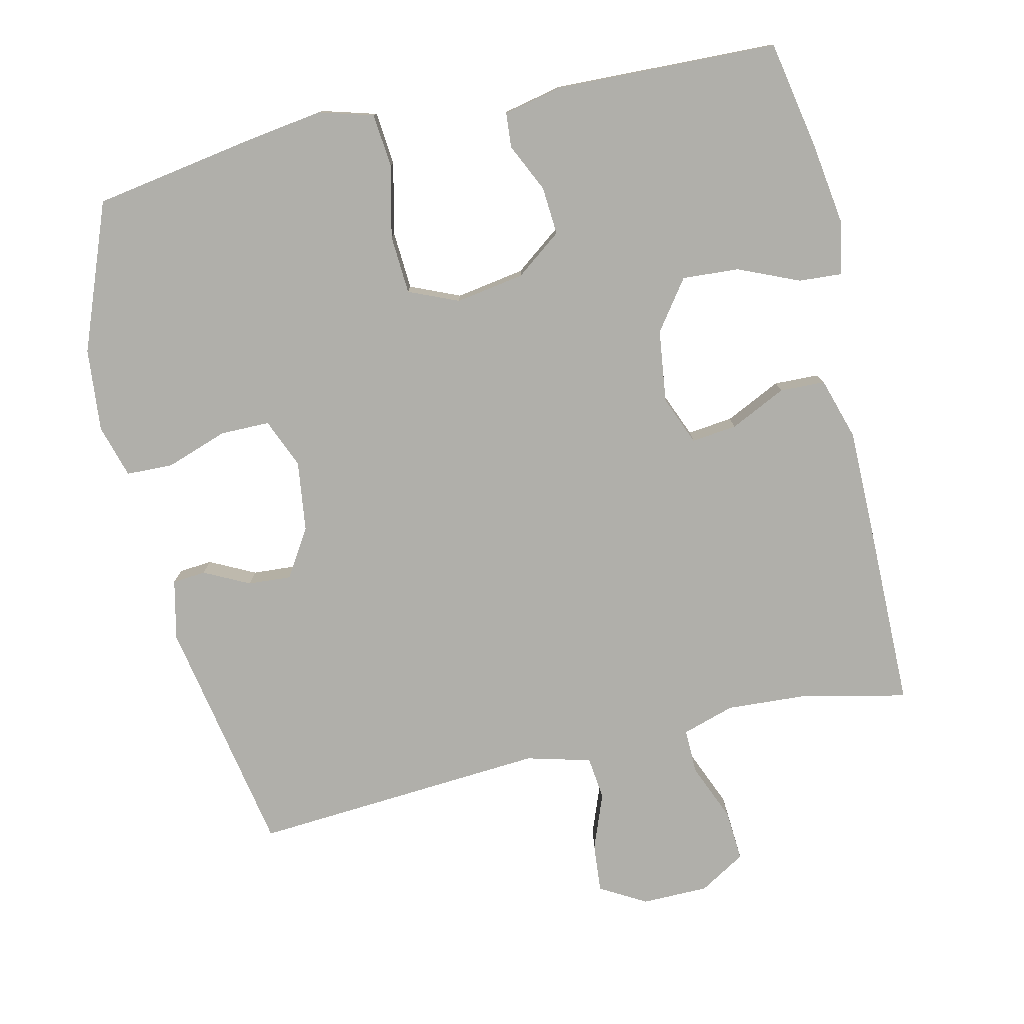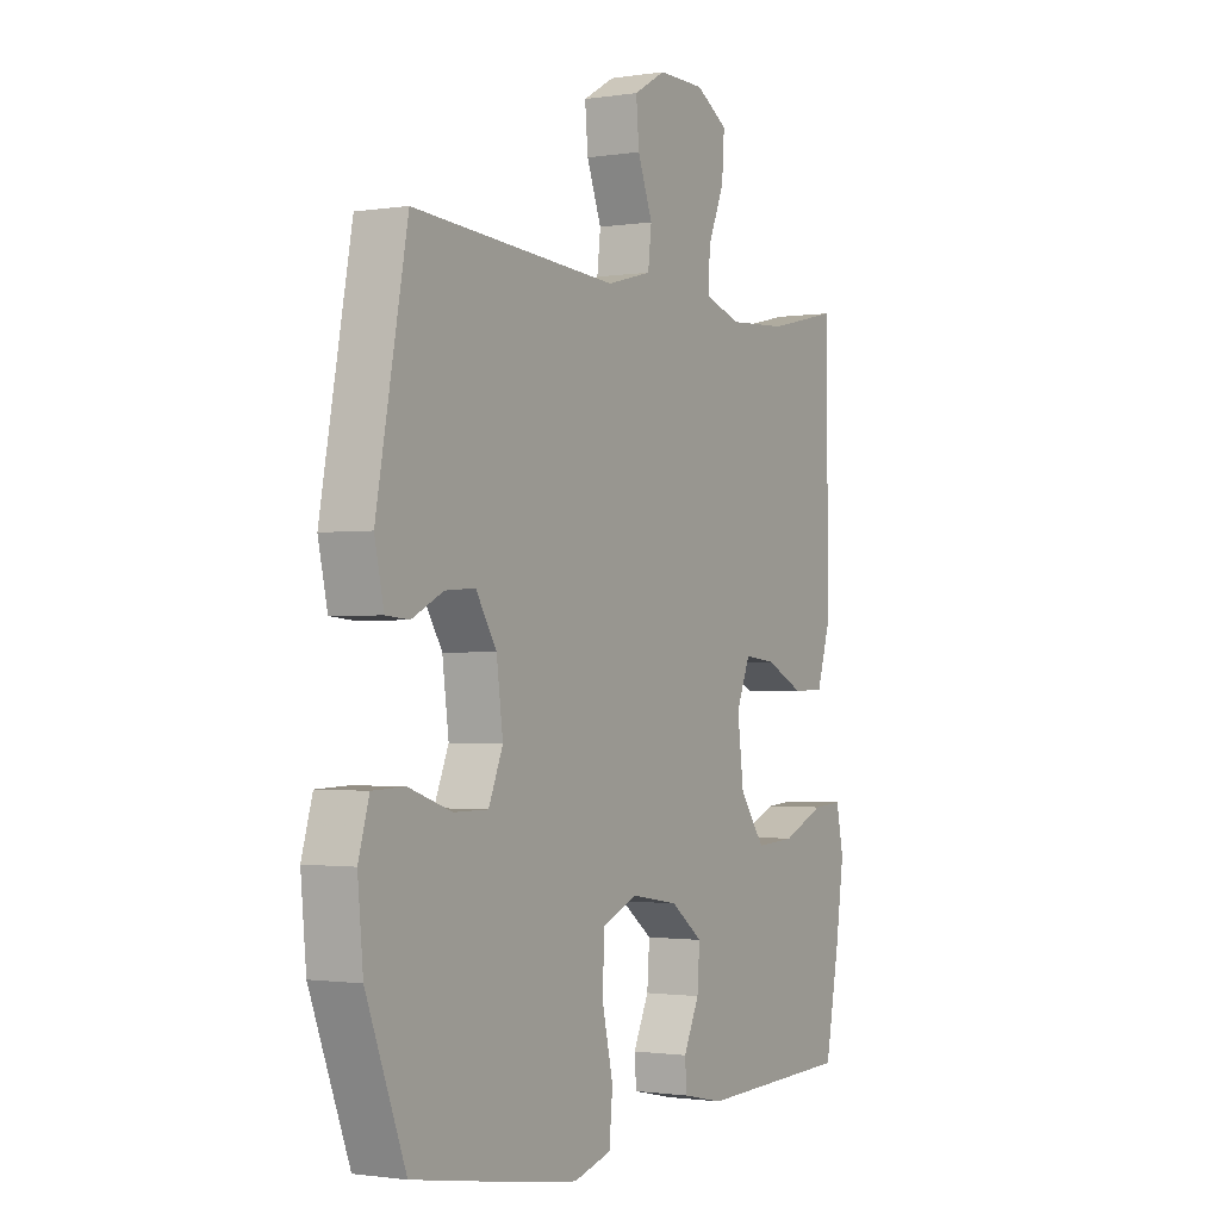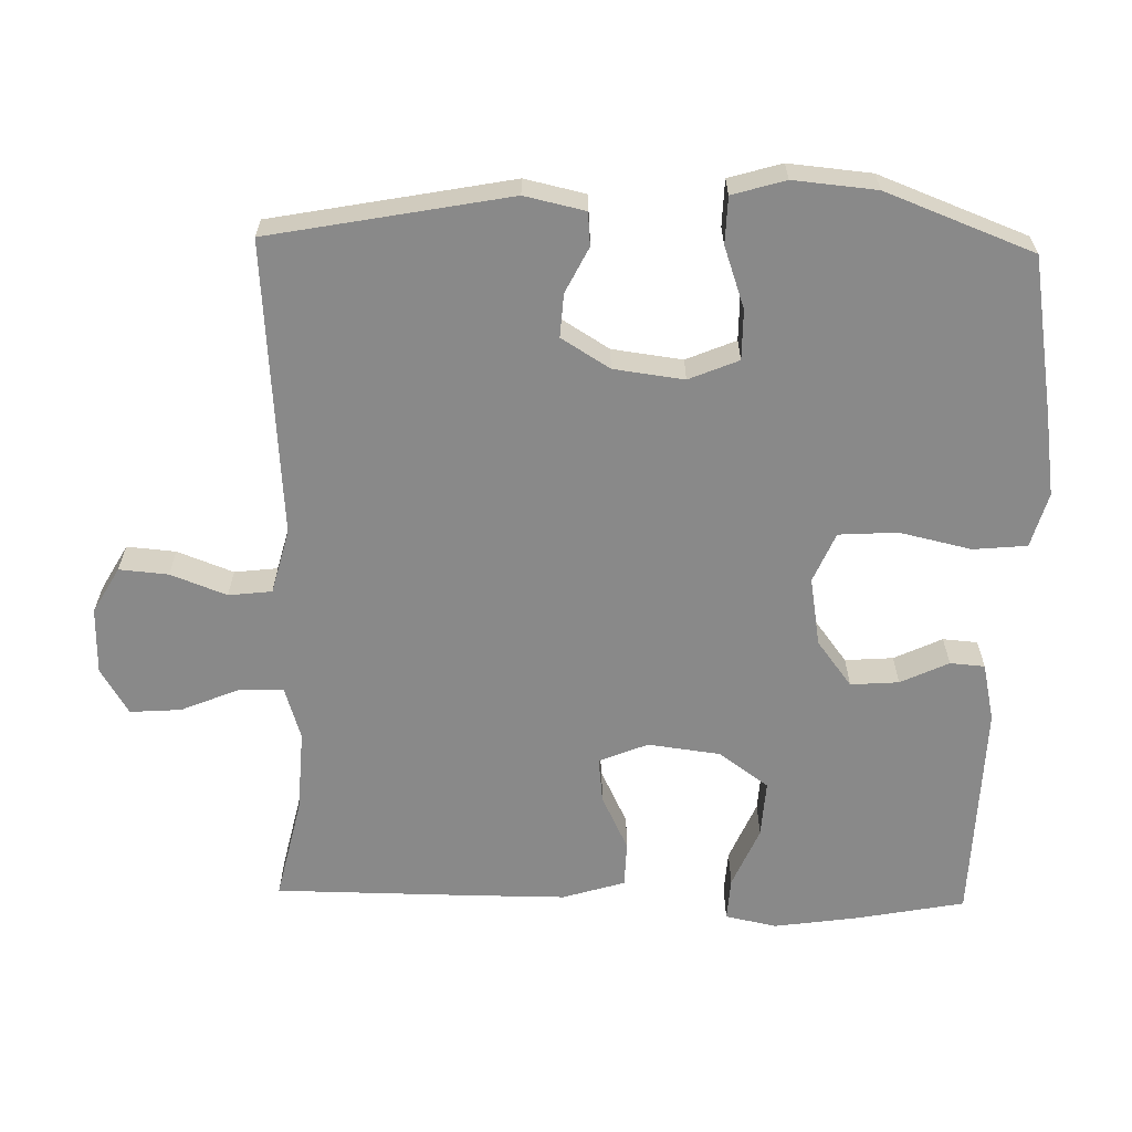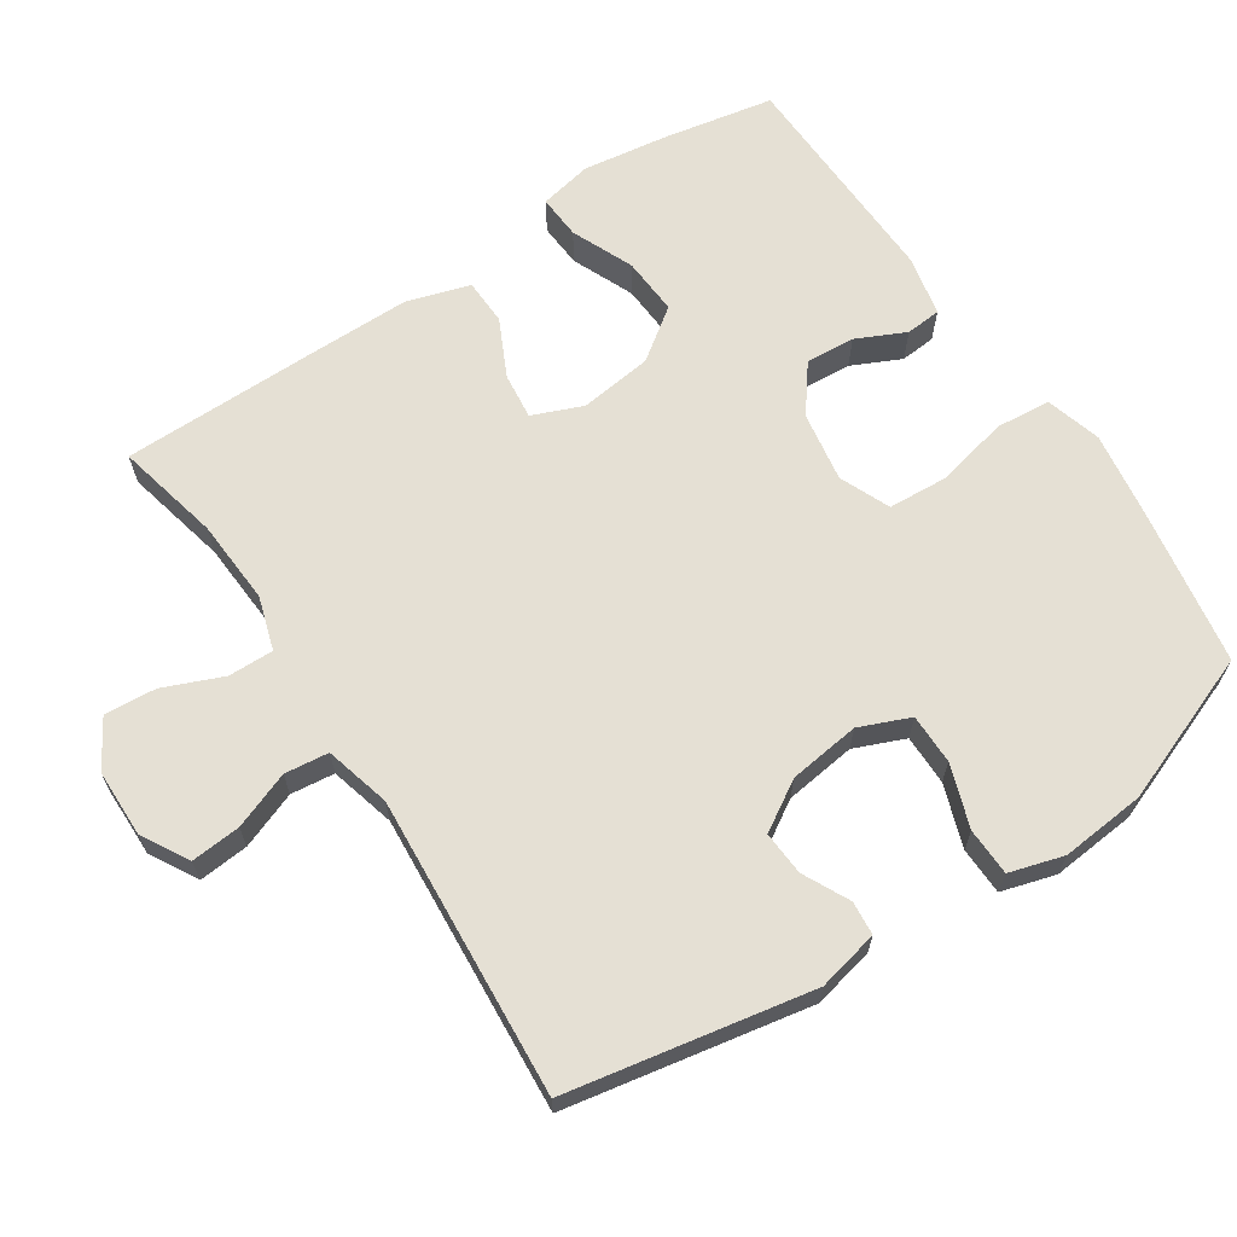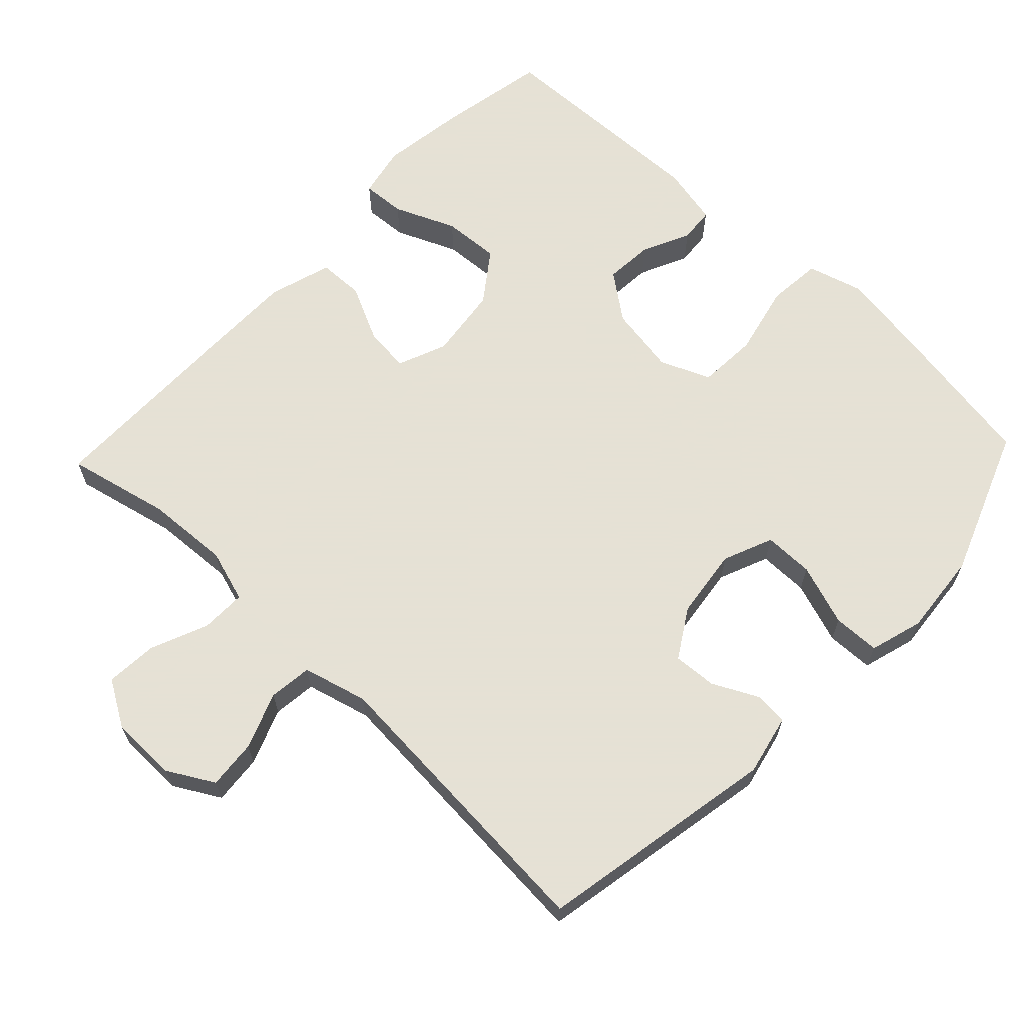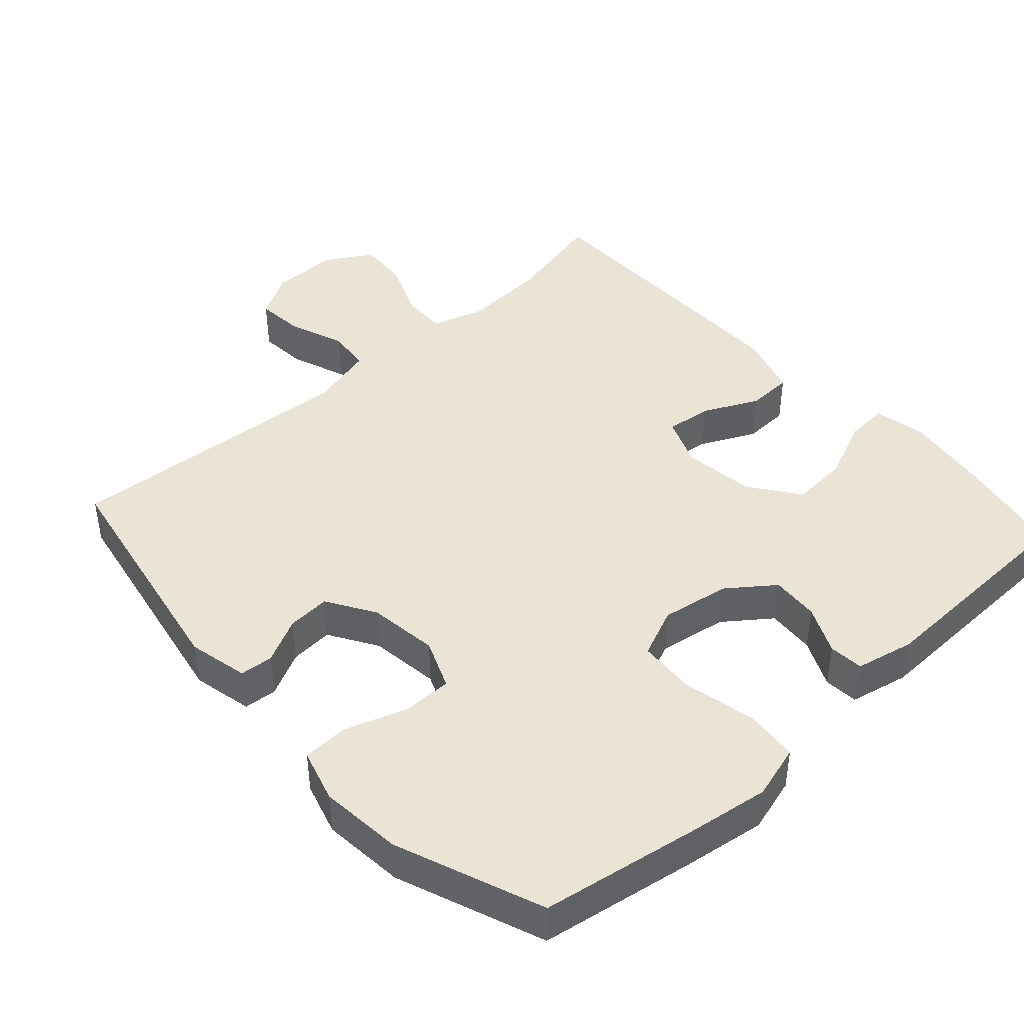
<metadata>
{"format":"obj","ext":"obj","renderer":"f3d","projection":"perspective","resolution":1024,"background":"white","views":[{"elev":-78.0,"azim":-167.1,"up":"+Y"},{"elev":-1.3,"azim":119.8,"up":"+Z"},{"elev":-63.2,"azim":88.7,"up":"+Y"},{"elev":65.5,"azim":56.6,"up":"+Y"},{"elev":64.9,"azim":43.5,"up":"+Y"},{"elev":43.6,"azim":137.8,"up":"+Y"}]}
</metadata>
<code>
v -0.5 0.07 0.5
v -0.355 0.07 0.467
v -0.237 0.07 0.46
v -0.163 0.07 0.483
v -0.164 0.07 0.546
v -0.198 0.07 0.628
v -0.203 0.07 0.7
v -0.138 0.07 0.739
v -0.044 0.07 0.74
v 0.021 0.07 0.703
v 0.015 0.07 0.634
v -0.015 0.07 0.555
v -0.008 0.07 0.494
v 0.083 0.07 0.47
v 0.5 0.07 0.5
v 0.563 0.07 0.162
v 0.544 0.07 0.077
v 0.497 0.07 0.073
v 0.433 0.07 0.105
v 0.372 0.07 0.109
v 0.33 0.07 0.041
v 0.317 0.07 -0.058
v 0.346 0.07 -0.128
v 0.416 0.07 -0.128
v 0.503 0.07 -0.098
v 0.569 0.07 -0.1
v 0.591 0.07 -0.175
v 0.58 0.07 -0.292
v 0.5 0.07 -0.5
v 0.278 0.07 -0.537
v 0.162 0.07 -0.554
v 0.085 0.07 -0.532
v 0.078 0.07 -0.456
v 0.101 0.07 -0.355
v 0.096 0.07 -0.272
v 0.026 0.07 -0.242
v -0.071 0.07 -0.258
v -0.136 0.07 -0.307
v -0.131 0.07 -0.375
v -0.099 0.07 -0.443
v -0.103 0.07 -0.492
v -0.186 0.07 -0.51
v -0.5 0.07 -0.5
v -0.529 0.07 -0.347
v -0.546 0.07 -0.228
v -0.531 0.07 -0.155
v -0.47 0.07 -0.159
v -0.384 0.07 -0.196
v -0.304 0.07 -0.201
v -0.253 0.07 -0.131
v -0.24 0.07 -0.029
v -0.268 0.07 0.04
v -0.332 0.07 0.033
v -0.411 0.07 -0.005
v -0.475 0.07 -0.003
v -0.502 0.07 0.085
v -0.502 0.07 0.222
v -0.5 0 0.5
v -0.355 0 0.467
v -0.237 0 0.46
v -0.163 0 0.483
v -0.164 0 0.546
v -0.198 0 0.628
v -0.203 0 0.7
v -0.138 0 0.739
v -0.044 0 0.74
v 0.021 0 0.703
v 0.015 0 0.634
v -0.015 0 0.555
v -0.008 0 0.494
v 0.083 0 0.47
v 0.5 0 0.5
v 0.563 0 0.162
v 0.544 0 0.077
v 0.497 0 0.073
v 0.433 0 0.105
v 0.372 0 0.109
v 0.33 0 0.041
v 0.317 0 -0.058
v 0.346 0 -0.128
v 0.416 0 -0.128
v 0.503 0 -0.098
v 0.569 0 -0.1
v 0.591 0 -0.175
v 0.58 0 -0.292
v 0.5 0 -0.5
v 0.278 0 -0.537
v 0.162 0 -0.554
v 0.085 0 -0.532
v 0.078 0 -0.456
v 0.101 0 -0.355
v 0.096 0 -0.272
v 0.026 0 -0.242
v -0.071 0 -0.258
v -0.136 0 -0.307
v -0.131 0 -0.375
v -0.099 0 -0.443
v -0.103 0 -0.492
v -0.186 0 -0.51
v -0.5 0 -0.5
v -0.529 0 -0.347
v -0.546 0 -0.228
v -0.531 0 -0.155
v -0.47 0 -0.159
v -0.384 0 -0.196
v -0.304 0 -0.201
v -0.253 0 -0.131
v -0.24 0 -0.029
v -0.268 0 0.04
v -0.332 0 0.033
v -0.411 0 -0.005
v -0.475 0 -0.003
v -0.502 0 0.085
v -0.502 0 0.222
f 56 57 1 2
f 53 54 55 56
f 52 53 56 2
f 51 52 2 3
f 45 46 47 48
f 45 48 49
f 44 45 49
f 43 44 49
f 42 43 49 50
f 39 40 41 42
f 38 39 42 50
f 31 32 33 34
f 31 34 35
f 30 31 35
f 29 30 35
f 28 29 35
f 27 28 35 36
f 24 25 26 27
f 23 24 27 36
f 16 17 18 19
f 14 15 16 19
f 13 14 19 20
f 9 10 11 12
f 9 12 13
f 8 9 13
f 5 6 7 8
f 4 5 8 13
f 51 3 4 13
f 37 38 50 51
f 22 23 36 37
f 21 22 37 51
f 13 20 21 51
f 59 58 114 113
f 113 112 111 110
f 59 113 110 109
f 60 59 109 108
f 105 104 103 102
f 106 105 102
f 106 102 101
f 106 101 100
f 107 106 100 99
f 99 98 97 96
f 107 99 96 95
f 91 90 89 88
f 92 91 88
f 92 88 87
f 92 87 86
f 92 86 85
f 93 92 85 84
f 84 83 82 81
f 93 84 81 80
f 76 75 74 73
f 76 73 72 71
f 77 76 71 70
f 69 68 67 66
f 70 69 66
f 70 66 65
f 65 64 63 62
f 70 65 62 61
f 70 61 60 108
f 108 107 95 94
f 94 93 80 79
f 108 94 79 78
f 108 78 77 70
f 1 58 59 2
f 2 59 60 3
f 3 60 61 4
f 4 61 62 5
f 5 62 63 6
f 6 63 64 7
f 7 64 65 8
f 8 65 66 9
f 9 66 67 10
f 10 67 68 11
f 11 68 69 12
f 12 69 70 13
f 13 70 71 14
f 14 71 72 15
f 15 72 73 16
f 16 73 74 17
f 17 74 75 18
f 18 75 76 19
f 19 76 77 20
f 20 77 78 21
f 21 78 79 22
f 22 79 80 23
f 23 80 81 24
f 24 81 82 25
f 25 82 83 26
f 26 83 84 27
f 27 84 85 28
f 28 85 86 29
f 29 86 87 30
f 30 87 88 31
f 31 88 89 32
f 32 89 90 33
f 33 90 91 34
f 34 91 92 35
f 35 92 93 36
f 36 93 94 37
f 37 94 95 38
f 38 95 96 39
f 39 96 97 40
f 40 97 98 41
f 41 98 99 42
f 42 99 100 43
f 43 100 101 44
f 44 101 102 45
f 45 102 103 46
f 46 103 104 47
f 47 104 105 48
f 48 105 106 49
f 49 106 107 50
f 50 107 108 51
f 51 108 109 52
f 52 109 110 53
f 53 110 111 54
f 54 111 112 55
f 55 112 113 56
f 56 113 114 57
f 57 114 58 1

</code>
